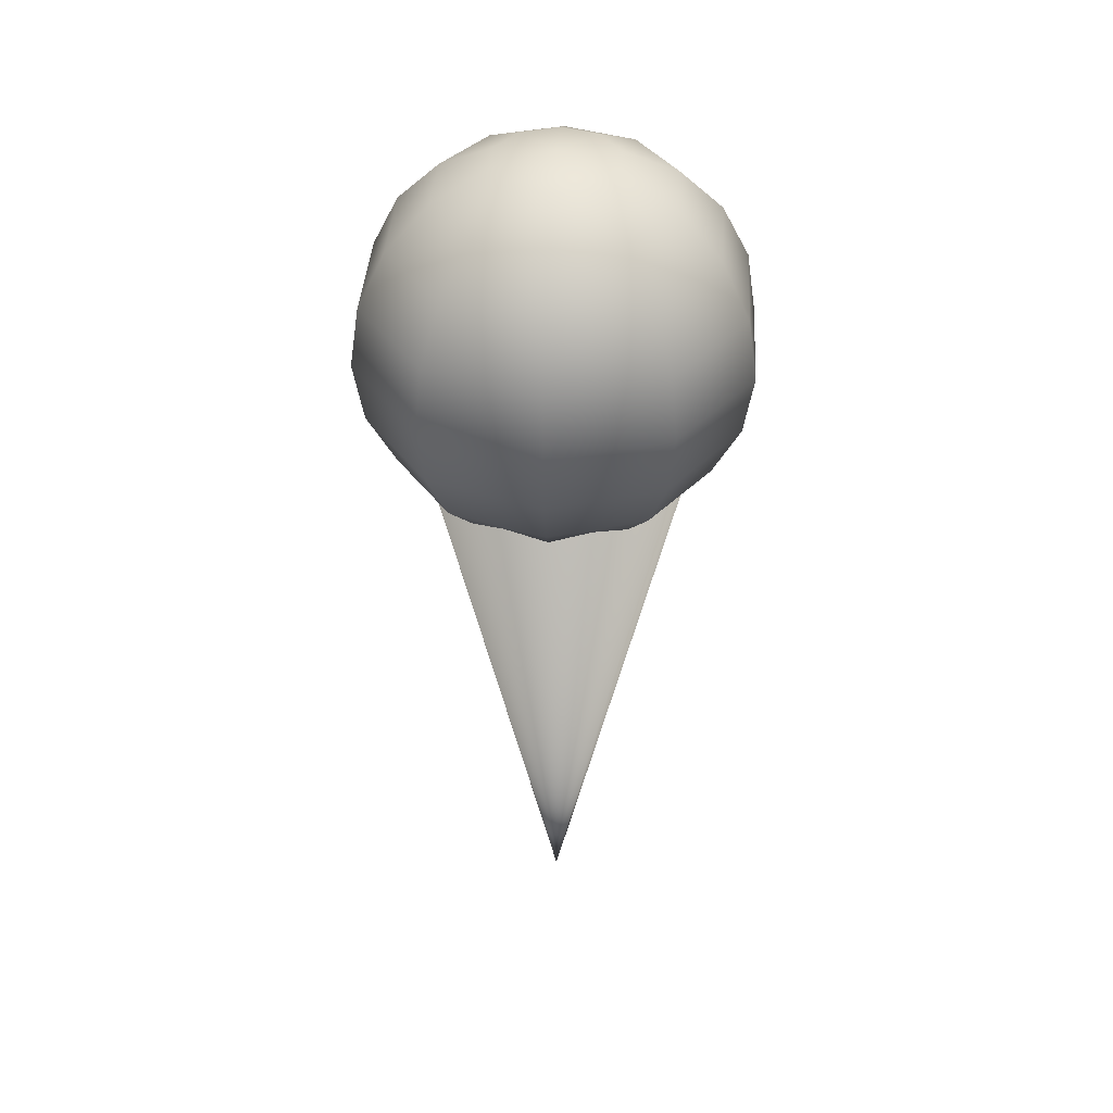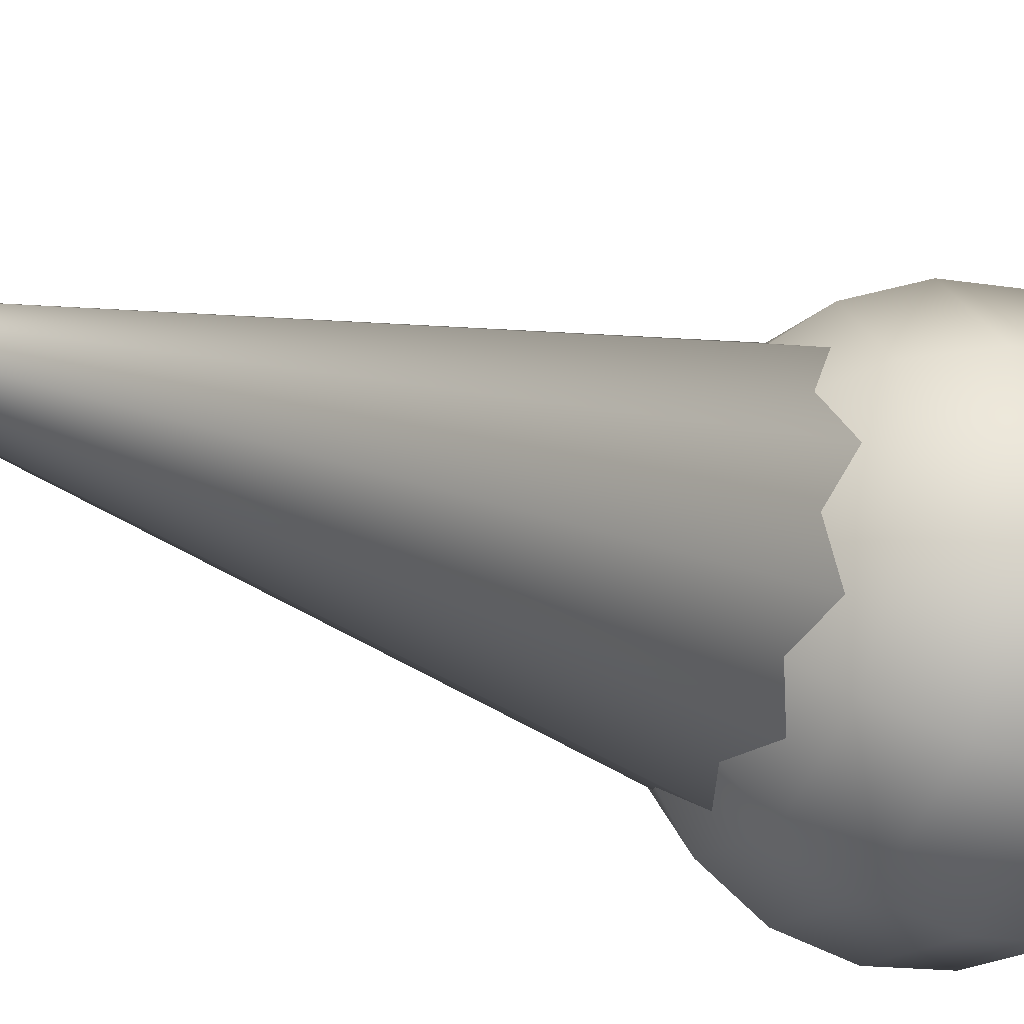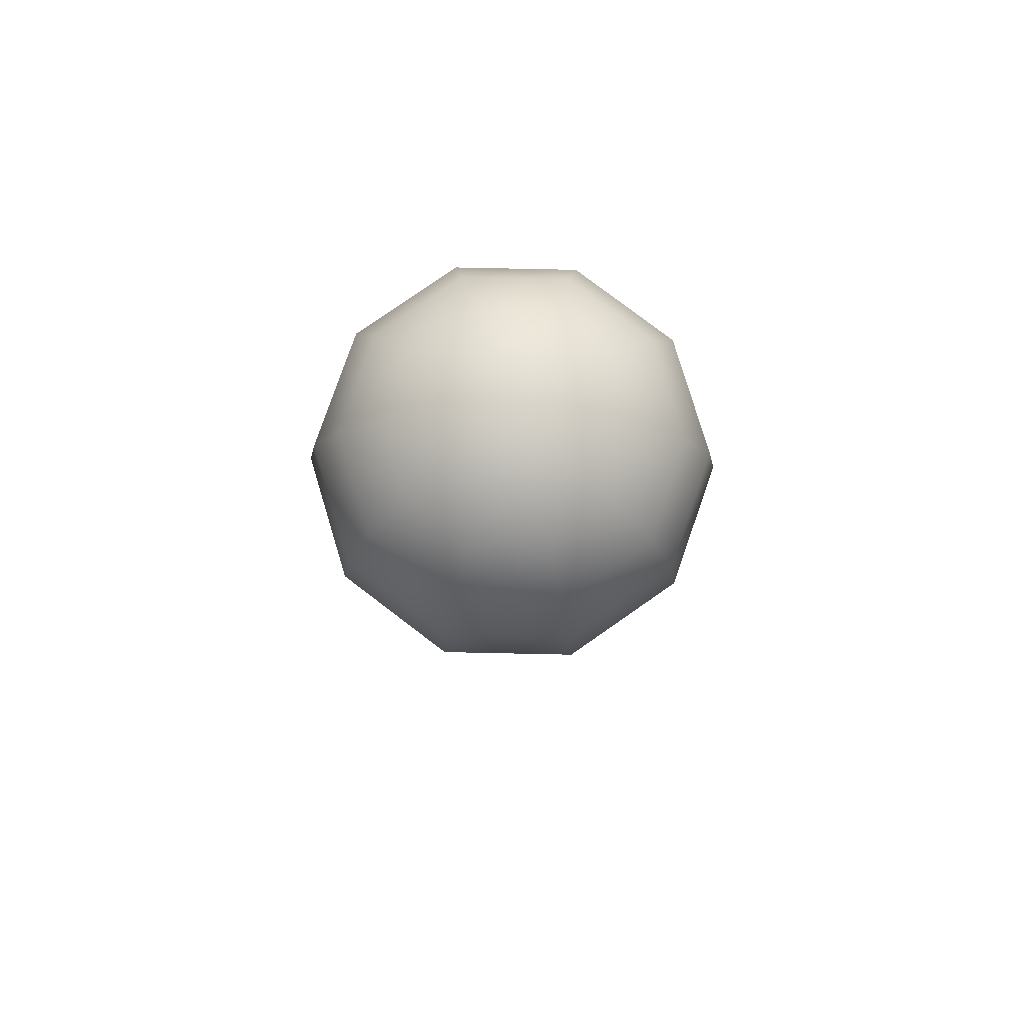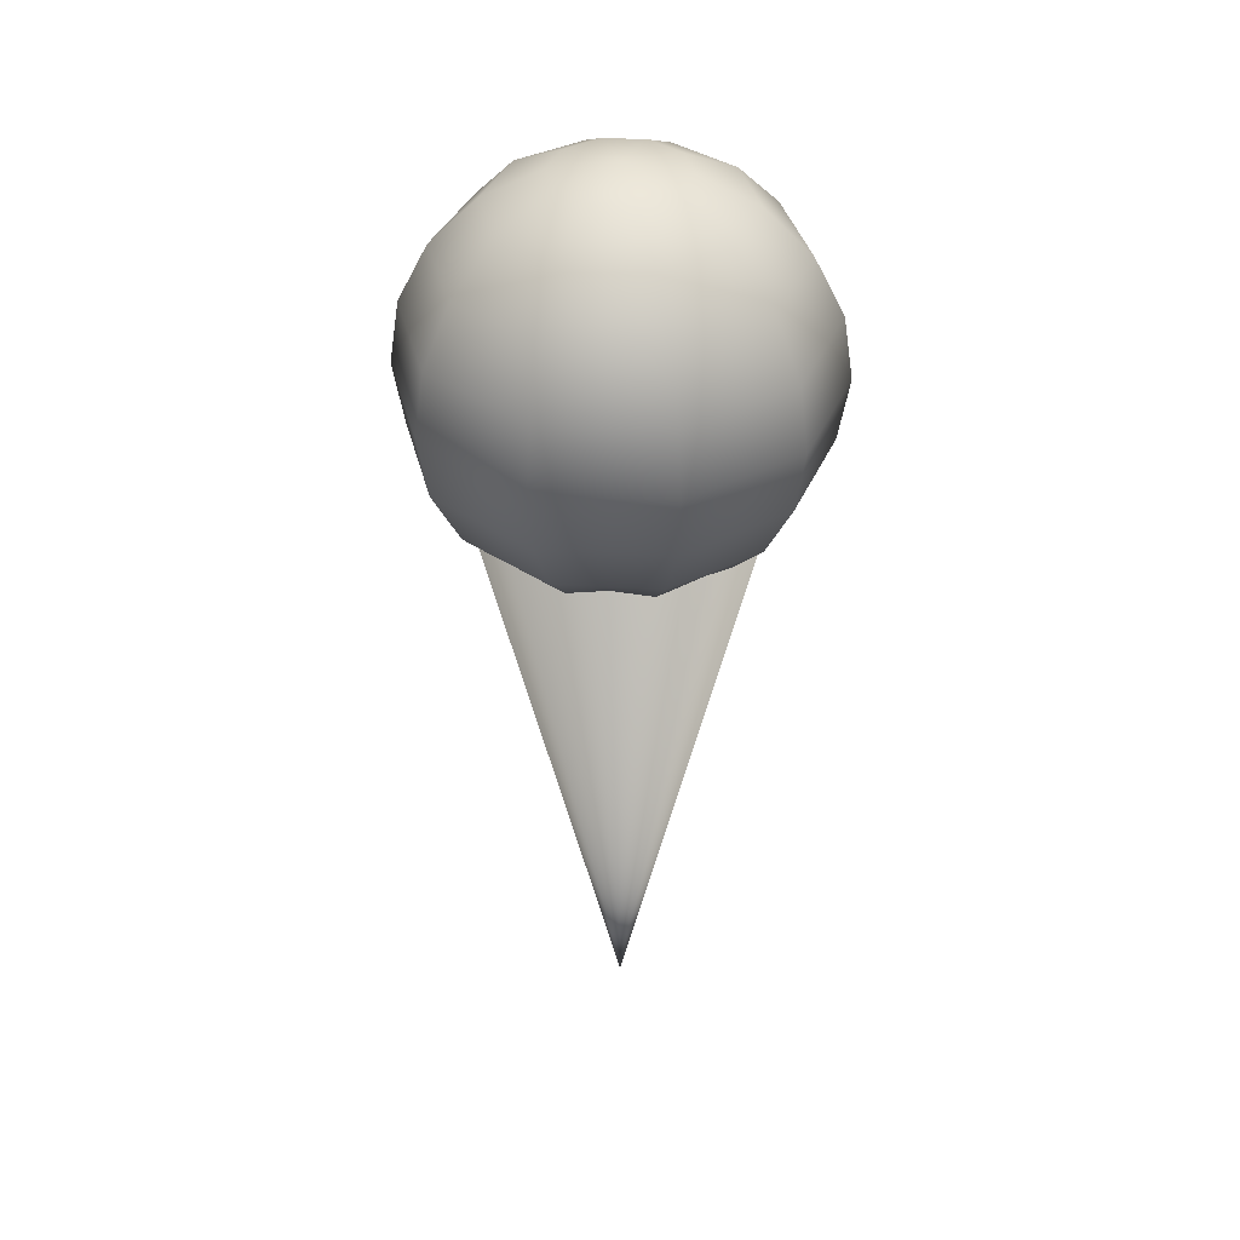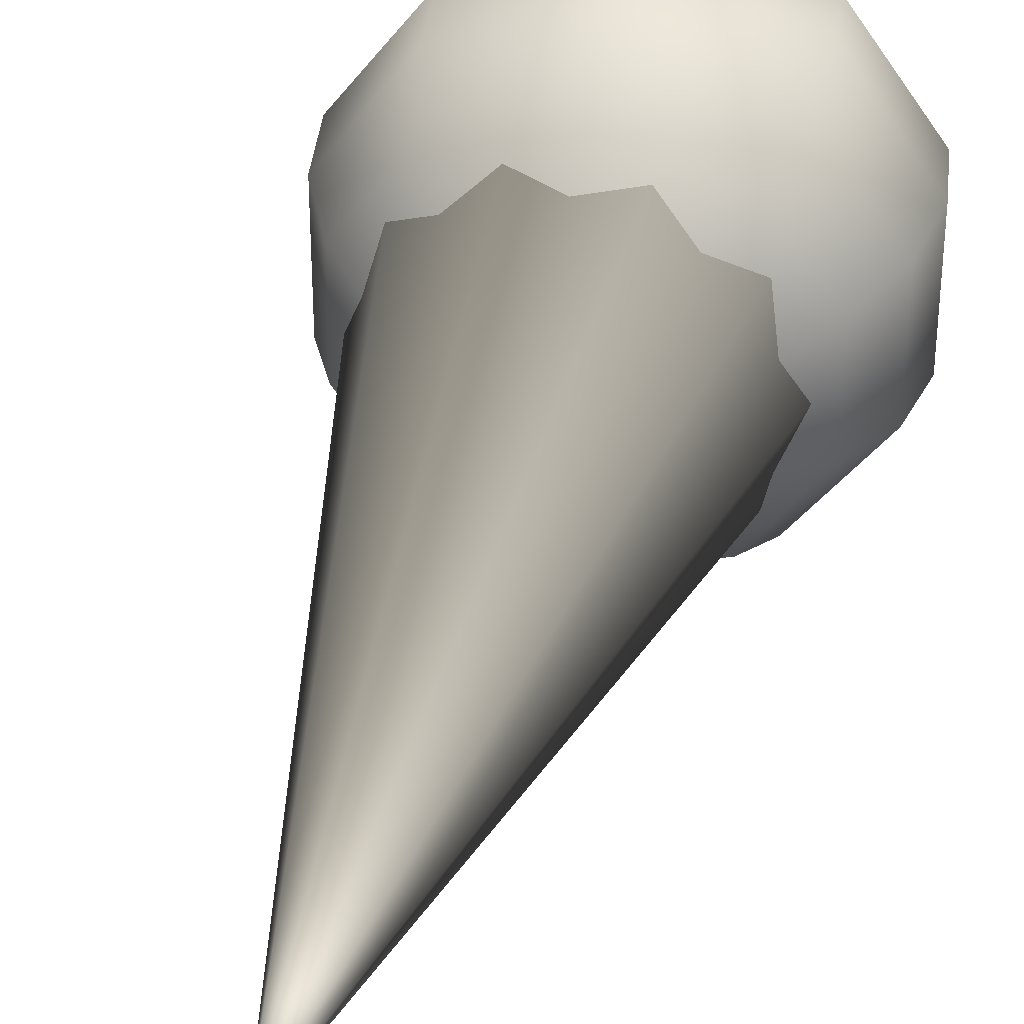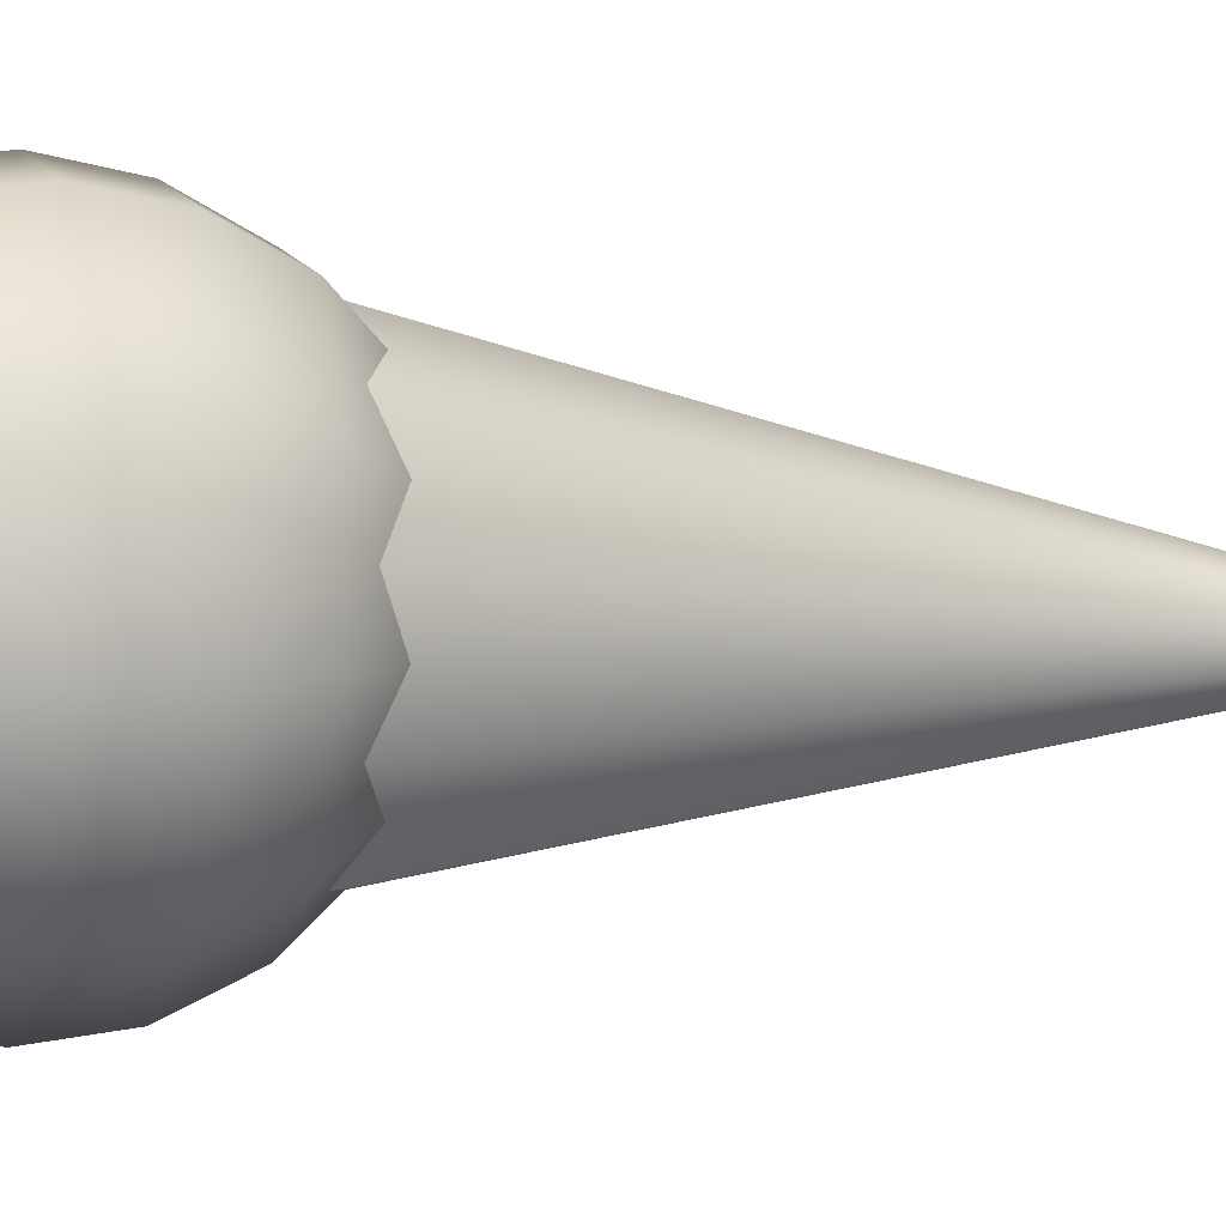
<metadata>
{"format":"obj","ext":"obj","renderer":"f3d","projection":"perspective","resolution":1024,"background":"white","views":[{"elev":39.7,"azim":111.5,"up":"+Y"},{"elev":-34.5,"azim":64.9,"up":"+Z"},{"elev":79.7,"azim":-88.8,"up":"+Y"},{"elev":38.4,"azim":93.9,"up":"+Y"},{"elev":37.3,"azim":14.8,"up":"+Z"},{"elev":-6.7,"azim":-105.8,"up":"+Z"}]}
</metadata>
<code>
v 0.2155 0.025 0.225
v 0.09389 0.6916 0.3132
v 0.2152 0.6917 0.225
v 0.1689 0.6916 0.3677
v 0.2616 0.6917 0.3677
v 0.3366 0.6917 0.3132
v 0.3652 0.6917 0.225
v 0.3366 0.6917 0.1368
v 0.2616 0.6917 0.08234
v 0.1689 0.6916 0.08234
v 0.09389 0.6916 0.1368
v 0.06524 0.6916 0.225
v 0.2153 0.575 0.225
v 0.2153 0.5848 0.2868
v 0.2516 0.5848 0.275
v 0.2741 0.5848 0.2441
v 0.2741 0.5848 0.2059
v 0.2516 0.5848 0.175
v 0.2153 0.5848 0.1632
v 0.179 0.5848 0.175
v 0.1565 0.5848 0.2059
v 0.1565 0.5848 0.2441
v 0.179 0.5848 0.275
v 0.2844 0.6132 0.3201
v 0.3271 0.6132 0.2613
v 0.3271 0.6132 0.1887
v 0.2844 0.6132 0.1299
v 0.2153 0.6132 0.1074
v 0.1462 0.6132 0.1299
v 0.1035 0.6132 0.1887
v 0.1035 0.6132 0.2613
v 0.1462 0.6132 0.3201
v 0.2153 0.6132 0.3426
v 0.3104 0.6575 0.3559
v 0.3691 0.6575 0.275
v 0.3691 0.6575 0.175
v 0.3104 0.6575 0.0941
v 0.2153 0.6574 0.0632
v 0.1202 0.6574 0.0941
v 0.06137 0.6574 0.175
v 0.06137 0.6574 0.275
v 0.1202 0.6574 0.3559
v 0.2153 0.6574 0.3868
v 0.327 0.7132 0.3789
v 0.3961 0.7133 0.2838
v 0.3961 0.7133 0.1662
v 0.327 0.7132 0.07112
v 0.2152 0.7132 0.03479
v 0.1034 0.7132 0.07112
v 0.03433 0.7131 0.1662
v 0.03433 0.7131 0.2838
v 0.1034 0.7132 0.3789
v 0.2152 0.7132 0.4152
v 0.3328 0.775 0.3868
v 0.4054 0.7751 0.2868
v 0.4054 0.7751 0.1632
v 0.3328 0.775 0.0632
v 0.2152 0.775 0.025
v 0.09765 0.775 0.0632
v 0.025 0.7749 0.1632
v 0.025 0.7749 0.2868
v 0.09765 0.775 0.3868
v 0.2152 0.775 0.425
v 0.327 0.8368 0.3789
v 0.3961 0.8369 0.2838
v 0.3961 0.8369 0.1662
v 0.327 0.8368 0.07112
v 0.2152 0.8368 0.03479
v 0.1034 0.8368 0.07112
v 0.03428 0.8367 0.1662
v 0.03428 0.8367 0.2838
v 0.1034 0.8368 0.3789
v 0.2152 0.8368 0.4152
v 0.3103 0.8926 0.3559
v 0.369 0.8926 0.275
v 0.369 0.8926 0.175
v 0.3103 0.8926 0.0941
v 0.2152 0.8926 0.0632
v 0.1201 0.8925 0.0941
v 0.06128 0.8925 0.175
v 0.06128 0.8925 0.275
v 0.1201 0.8925 0.3559
v 0.2152 0.8926 0.3868
v 0.2842 0.9368 0.3201
v 0.3269 0.9368 0.2613
v 0.3269 0.9368 0.1887
v 0.2842 0.9368 0.1299
v 0.2151 0.9368 0.1074
v 0.146 0.9368 0.1299
v 0.1033 0.9368 0.1887
v 0.1033 0.9368 0.2613
v 0.146 0.9368 0.3201
v 0.2151 0.9368 0.3426
v 0.2151 0.9652 0.2868
v 0.2515 0.9652 0.275
v 0.2739 0.9652 0.2441
v 0.2739 0.9652 0.2059
v 0.2515 0.9652 0.175
v 0.2151 0.9652 0.1632
v 0.1788 0.9652 0.175
v 0.1564 0.9652 0.2059
v 0.1564 0.9652 0.2441
v 0.1788 0.9652 0.275
v 0.2151 0.975 0.225
f 1 2 12
f 3 12 2
f 1 4 2
f 3 2 4
f 1 5 4
f 3 4 5
f 1 6 5
f 3 5 6
f 1 7 6
f 3 6 7
f 1 8 7
f 3 7 8
f 1 9 8
f 3 8 9
f 1 10 9
f 3 9 10
f 1 11 10
f 3 10 11
f 1 12 11
f 3 11 12
f 14 15 13
f 15 16 13
f 16 17 13
f 17 18 13
f 18 19 13
f 19 20 13
f 20 21 13
f 21 22 13
f 22 23 13
f 23 14 13
f 14 33 15
f 33 24 15
f 15 24 16
f 24 25 16
f 16 25 17
f 25 26 17
f 17 26 18
f 26 27 18
f 18 27 19
f 27 28 19
f 19 28 20
f 28 29 20
f 20 29 21
f 29 30 21
f 21 30 22
f 30 31 22
f 22 31 23
f 31 32 23
f 23 32 14
f 32 33 14
f 33 43 24
f 43 34 24
f 24 34 25
f 34 35 25
f 25 35 26
f 35 36 26
f 26 36 27
f 36 37 27
f 27 37 28
f 37 38 28
f 28 38 29
f 38 39 29
f 29 39 30
f 39 40 30
f 30 40 31
f 40 41 31
f 31 41 32
f 41 42 32
f 32 42 33
f 42 43 33
f 43 53 34
f 53 44 34
f 34 44 35
f 44 45 35
f 35 45 36
f 45 46 36
f 36 46 37
f 46 47 37
f 37 47 38
f 47 48 38
f 38 48 39
f 48 49 39
f 39 49 40
f 49 50 40
f 40 50 41
f 50 51 41
f 41 51 42
f 51 52 42
f 42 52 43
f 52 53 43
f 53 63 44
f 63 54 44
f 44 54 45
f 54 55 45
f 45 55 46
f 55 56 46
f 46 56 47
f 56 57 47
f 47 57 48
f 57 58 48
f 48 58 49
f 58 59 49
f 49 59 50
f 59 60 50
f 50 60 51
f 60 61 51
f 51 61 52
f 61 62 52
f 52 62 53
f 62 63 53
f 63 73 54
f 73 64 54
f 54 64 55
f 64 65 55
f 55 65 56
f 65 66 56
f 56 66 57
f 66 67 57
f 57 67 58
f 67 68 58
f 58 68 59
f 68 69 59
f 59 69 60
f 69 70 60
f 60 70 61
f 70 71 61
f 61 71 62
f 71 72 62
f 62 72 63
f 72 73 63
f 73 83 64
f 83 74 64
f 64 74 65
f 74 75 65
f 65 75 66
f 75 76 66
f 66 76 67
f 76 77 67
f 67 77 68
f 77 78 68
f 68 78 69
f 78 79 69
f 69 79 70
f 79 80 70
f 70 80 71
f 80 81 71
f 71 81 72
f 81 82 72
f 72 82 73
f 82 83 73
f 83 93 74
f 93 84 74
f 74 84 75
f 84 85 75
f 75 85 76
f 85 86 76
f 76 86 77
f 86 87 77
f 77 87 78
f 87 88 78
f 78 88 79
f 88 89 79
f 79 89 80
f 89 90 80
f 80 90 81
f 90 91 81
f 81 91 82
f 91 92 82
f 82 92 83
f 92 93 83
f 93 94 84
f 94 95 84
f 84 95 85
f 95 96 85
f 85 96 86
f 96 97 86
f 86 97 87
f 97 98 87
f 87 98 88
f 98 99 88
f 88 99 89
f 99 100 89
f 89 100 90
f 100 101 90
f 90 101 91
f 101 102 91
f 91 102 92
f 102 103 92
f 92 103 93
f 103 94 93
f 94 104 95
f 95 104 96
f 96 104 97
f 97 104 98
f 98 104 99
f 99 104 100
f 100 104 101
f 101 104 102
f 102 104 103
f 103 104 94
f 14 15 13
f 15 16 13
f 16 17 13
f 17 18 13
f 18 19 13
f 19 20 13
f 20 21 13
f 21 22 13
f 22 23 13
f 23 14 13
f 14 33 15
f 33 24 15
f 15 24 16
f 24 25 16
f 16 25 17
f 25 26 17
f 17 26 18
f 26 27 18
f 18 27 19
f 27 28 19
f 19 28 20
f 28 29 20
f 20 29 21
f 29 30 21
f 21 30 22
f 30 31 22
f 22 31 23
f 31 32 23
f 23 32 14
f 32 33 14
f 33 43 24
f 43 34 24
f 24 34 25
f 34 35 25
f 25 35 26
f 35 36 26
f 26 36 27
f 36 37 27
f 27 37 28
f 37 38 28
f 28 38 29
f 38 39 29
f 29 39 30
f 39 40 30
f 30 40 31
f 40 41 31
f 31 41 32
f 41 42 32
f 32 42 33
f 42 43 33
f 43 53 34
f 53 44 34
f 34 44 35
f 44 45 35
f 35 45 36
f 45 46 36
f 36 46 37
f 46 47 37
f 37 47 38
f 47 48 38
f 38 48 39
f 48 49 39
f 39 49 40
f 49 50 40
f 40 50 41
f 50 51 41
f 41 51 42
f 51 52 42
f 42 52 43
f 52 53 43
f 53 63 44
f 63 54 44
f 44 54 45
f 54 55 45
f 45 55 46
f 55 56 46
f 46 56 47
f 56 57 47
f 47 57 48
f 57 58 48
f 48 58 49
f 58 59 49
f 49 59 50
f 59 60 50
f 50 60 51
f 60 61 51
f 51 61 52
f 61 62 52
f 52 62 53
f 62 63 53
f 63 73 54
f 73 64 54
f 54 64 55
f 64 65 55
f 55 65 56
f 65 66 56
f 56 66 57
f 66 67 57
f 57 67 58
f 67 68 58
f 58 68 59
f 68 69 59
f 59 69 60
f 69 70 60
f 60 70 61
f 70 71 61
f 61 71 62
f 71 72 62
f 62 72 63
f 72 73 63
f 73 83 64
f 83 74 64
f 64 74 65
f 74 75 65
f 65 75 66
f 75 76 66
f 66 76 67
f 76 77 67
f 67 77 68
f 77 78 68
f 68 78 69
f 78 79 69
f 69 79 70
f 79 80 70
f 70 80 71
f 80 81 71
f 71 81 72
f 81 82 72
f 72 82 73
f 82 83 73
f 83 93 74
f 93 84 74
f 74 84 75
f 84 85 75
f 75 85 76
f 85 86 76
f 76 86 77
f 86 87 77
f 77 87 78
f 87 88 78
f 78 88 79
f 88 89 79
f 79 89 80
f 89 90 80
f 80 90 81
f 90 91 81
f 81 91 82
f 91 92 82
f 82 92 83
f 92 93 83
f 93 94 84
f 94 95 84
f 84 95 85
f 95 96 85
f 85 96 86
f 96 97 86
f 86 97 87
f 97 98 87
f 87 98 88
f 98 99 88
f 88 99 89
f 99 100 89
f 89 100 90
f 100 101 90
f 90 101 91
f 101 102 91
f 91 102 92
f 102 103 92
f 92 103 93
f 103 94 93
f 94 104 95
f 95 104 96
f 96 104 97
f 97 104 98
f 98 104 99
f 99 104 100
f 100 104 101
f 101 104 102
f 102 104 103
f 103 104 94

</code>
